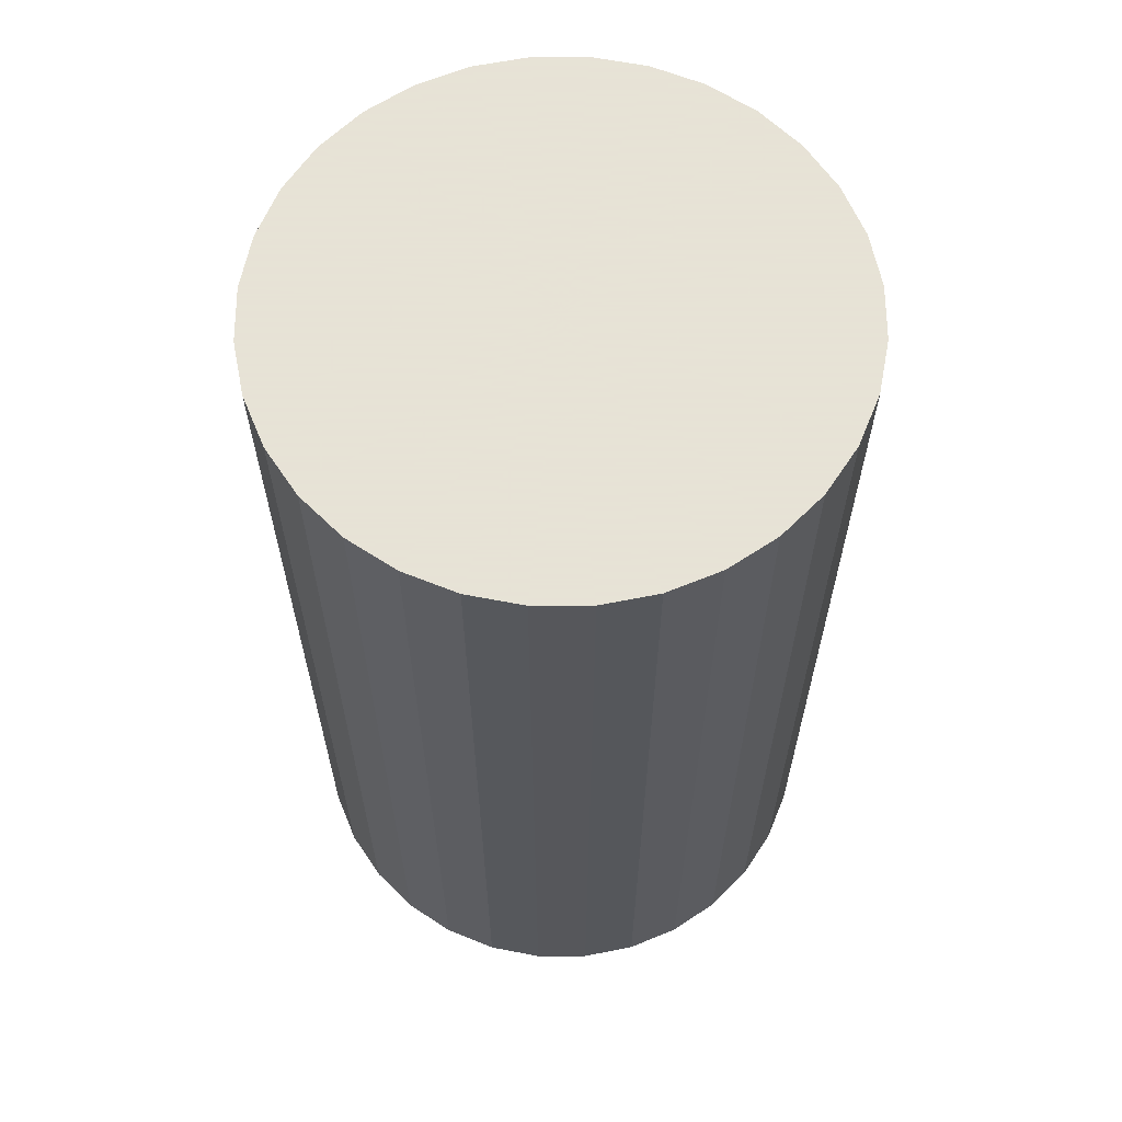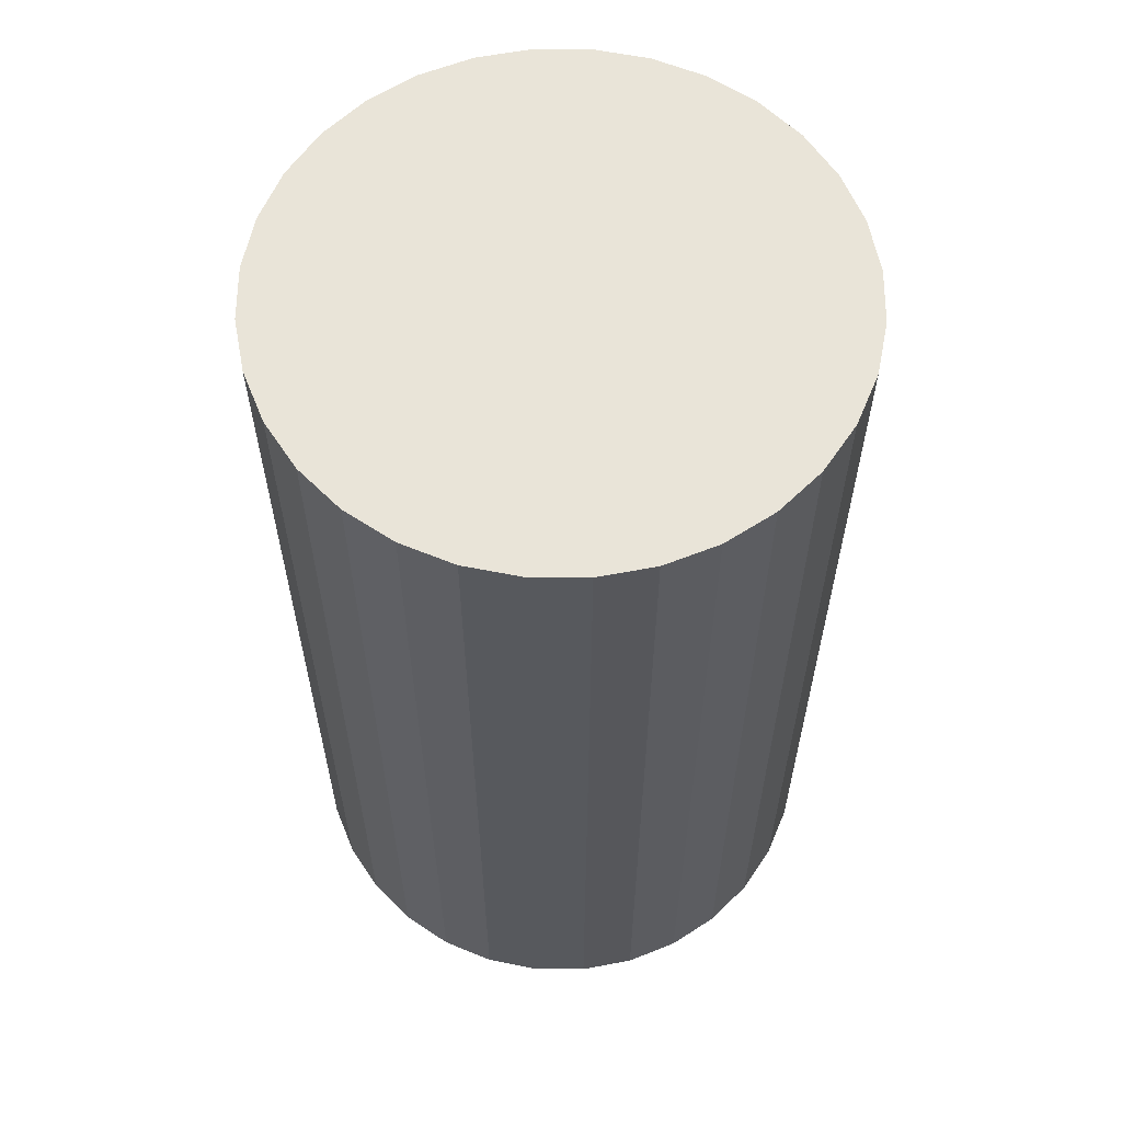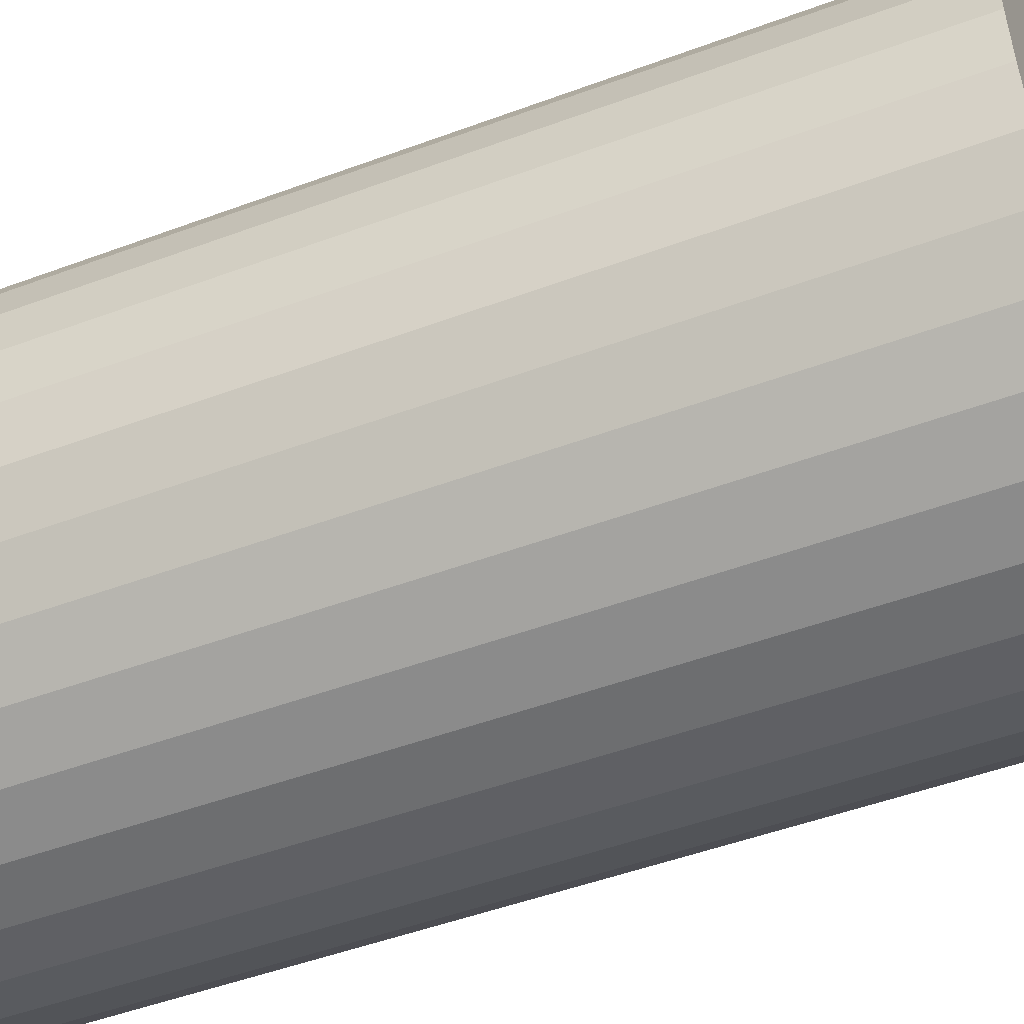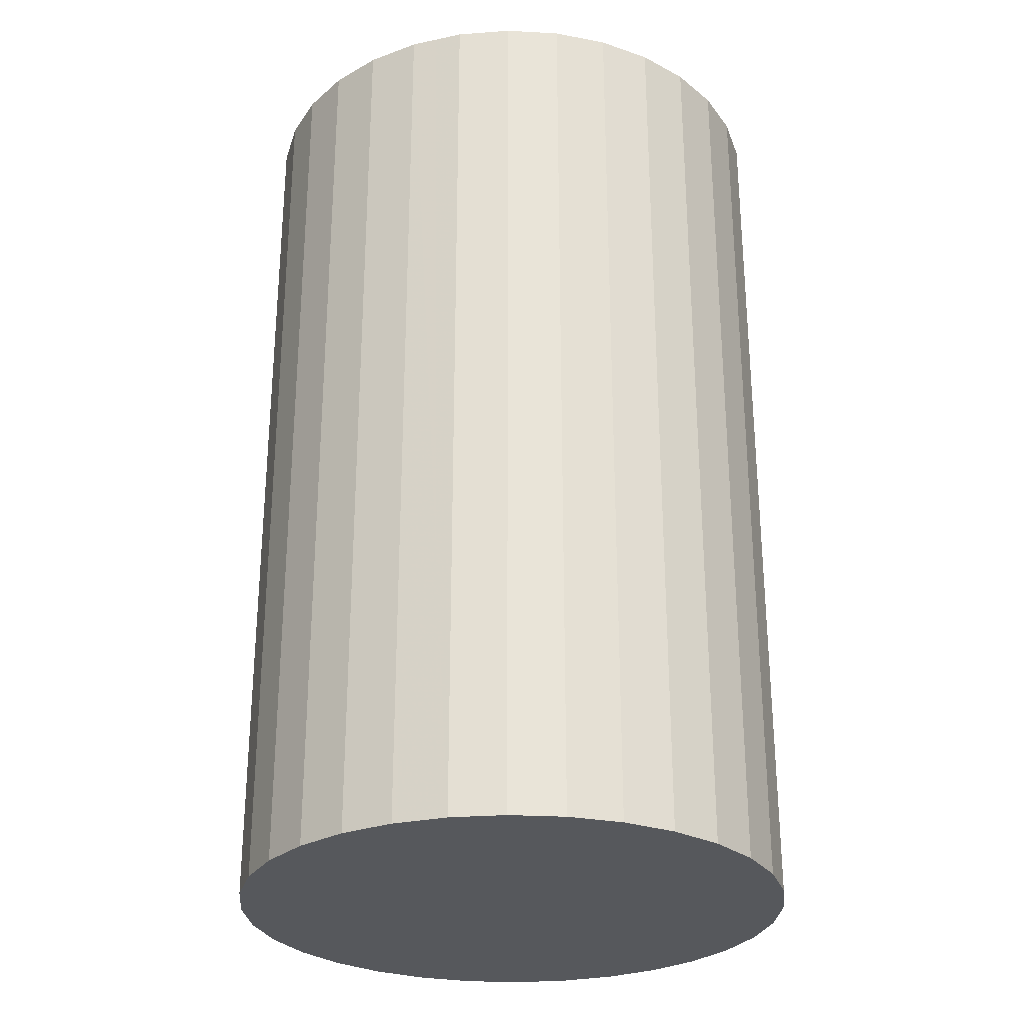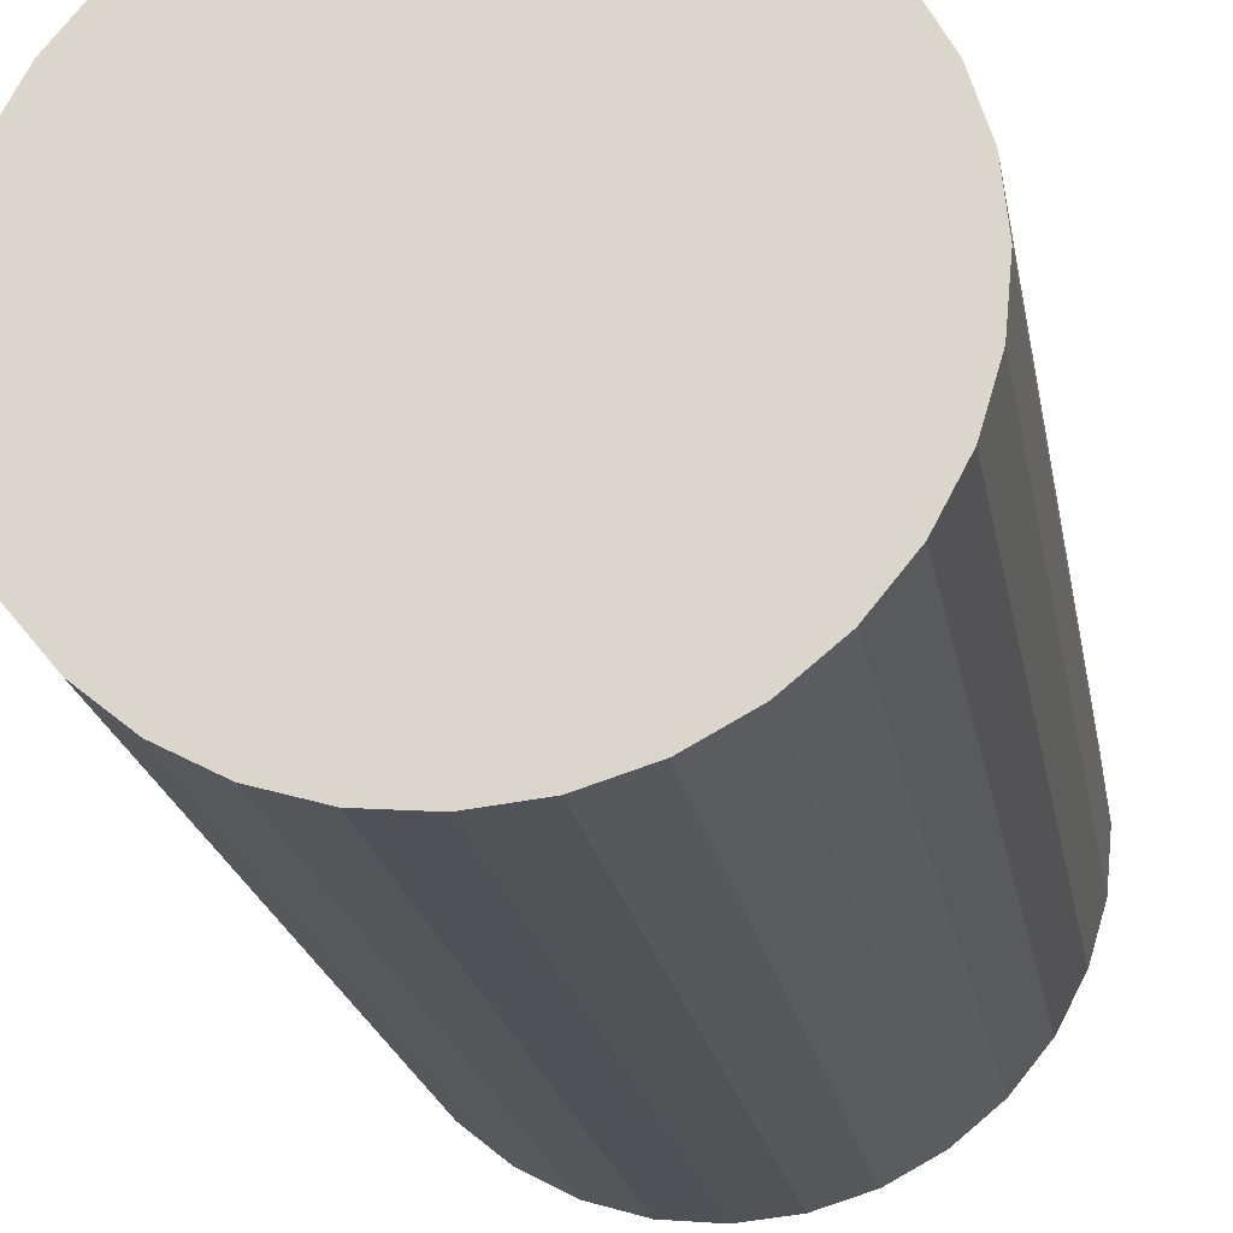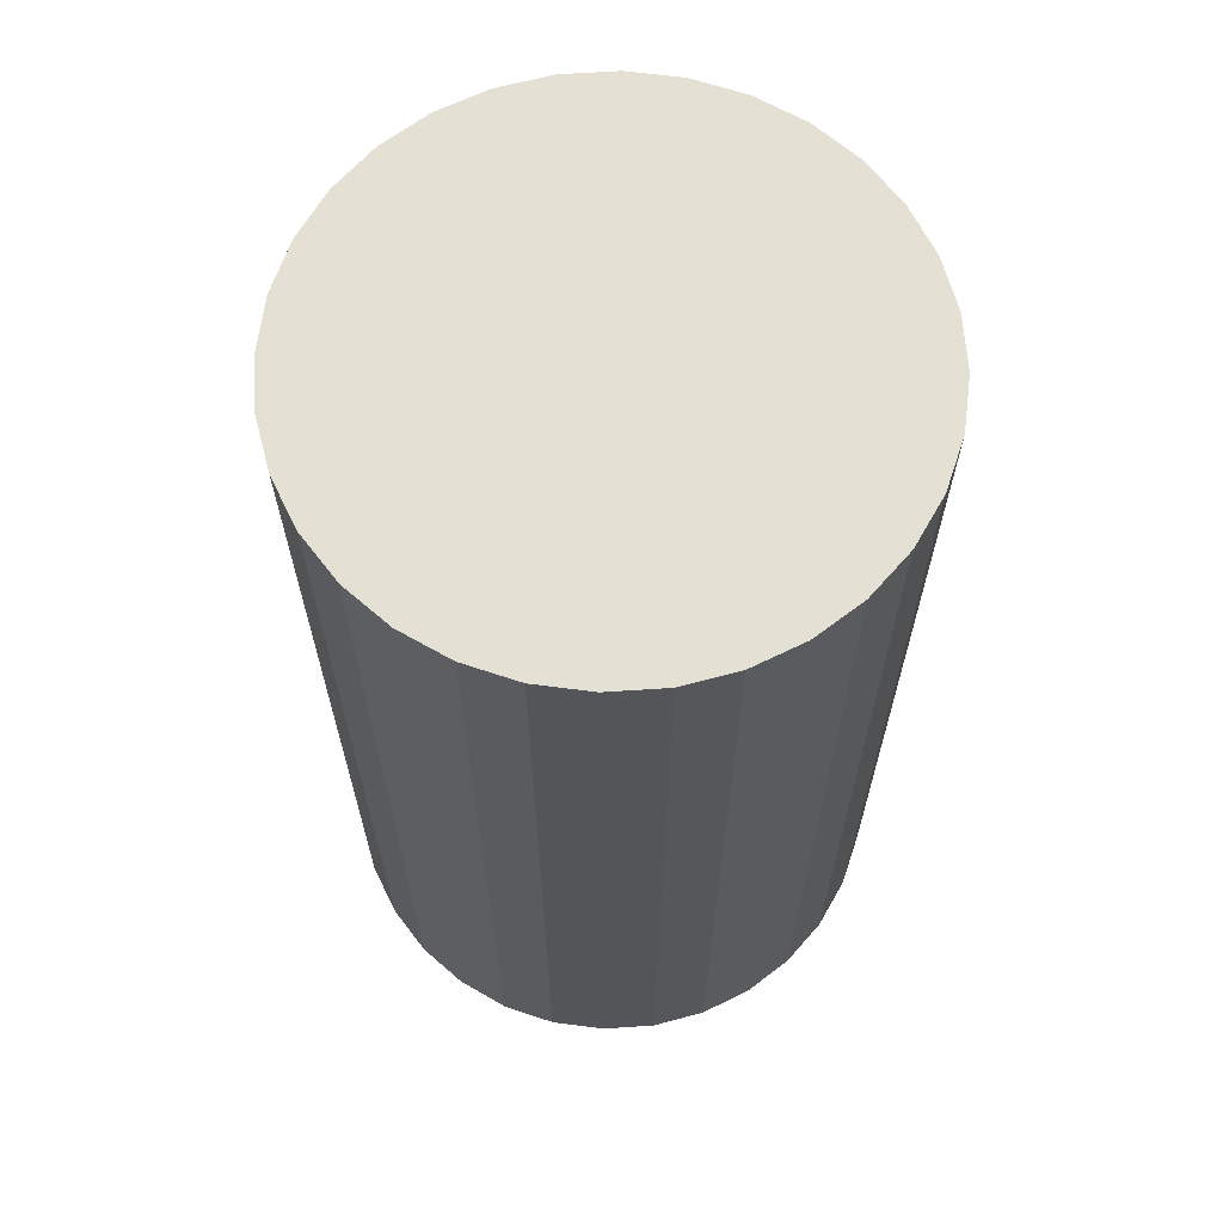
<metadata>
{"format":"obj","ext":"obj","renderer":"f3d","projection":"perspective","resolution":1024,"background":"white","views":[{"elev":62.8,"azim":-118.3,"up":"+Z"},{"elev":60.4,"azim":84.7,"up":"+Z"},{"elev":-49.2,"azim":-67.6,"up":"+Y"},{"elev":-28.2,"azim":-134.1,"up":"+Z"},{"elev":-21.4,"azim":9.9,"up":"+Y"},{"elev":65.2,"azim":-144.4,"up":"+Z"}]}
</metadata>
<code>
v 0 0 -0.0442
v 0.02667 0 -0.0442
v 0.02667 0 0.0442
v 0 0 0.0442
v 0.02616 0.005203 -0.0442
v 0.02616 0.005203 0.0442
v 0.02464 0.01021 -0.0442
v 0.02464 0.01021 0.0442
v 0.02218 0.01482 -0.0442
v 0.02218 0.01482 0.0442
v 0.01886 0.01886 -0.0442
v 0.01886 0.01886 0.0442
v 0.01482 0.02218 -0.0442
v 0.01482 0.02218 0.0442
v 0.01021 0.02464 -0.0442
v 0.01021 0.02464 0.0442
v 0.005203 0.02616 -0.0442
v 0.005203 0.02616 0.0442
v 0 0.02667 -0.0442
v 0 0.02667 0.0442
v -0.005203 0.02616 -0.0442
v -0.005203 0.02616 0.0442
v -0.01021 0.02464 -0.0442
v -0.01021 0.02464 0.0442
v -0.01482 0.02218 -0.0442
v -0.01482 0.02218 0.0442
v -0.01886 0.01886 -0.0442
v -0.01886 0.01886 0.0442
v -0.02218 0.01482 -0.0442
v -0.02218 0.01482 0.0442
v -0.02464 0.01021 -0.0442
v -0.02464 0.01021 0.0442
v -0.02616 0.005203 -0.0442
v -0.02616 0.005203 0.0442
v -0.02667 0 -0.0442
v -0.02667 0 0.0442
v -0.02616 -0.005203 -0.0442
v -0.02616 -0.005203 0.0442
v -0.02464 -0.01021 -0.0442
v -0.02464 -0.01021 0.0442
v -0.02218 -0.01482 -0.0442
v -0.02218 -0.01482 0.0442
v -0.01886 -0.01886 -0.0442
v -0.01886 -0.01886 0.0442
v -0.01482 -0.02218 -0.0442
v -0.01482 -0.02218 0.0442
v -0.01021 -0.02464 -0.0442
v -0.01021 -0.02464 0.0442
v -0.005203 -0.02616 -0.0442
v -0.005203 -0.02616 0.0442
v -0 -0.02667 -0.0442
v -0 -0.02667 0.0442
v 0.005203 -0.02616 -0.0442
v 0.005203 -0.02616 0.0442
v 0.01021 -0.02464 -0.0442
v 0.01021 -0.02464 0.0442
v 0.01482 -0.02218 -0.0442
v 0.01482 -0.02218 0.0442
v 0.01886 -0.01886 -0.0442
v 0.01886 -0.01886 0.0442
v 0.02218 -0.01482 -0.0442
v 0.02218 -0.01482 0.0442
v 0.02464 -0.01021 -0.0442
v 0.02464 -0.01021 0.0442
v 0.02616 -0.005203 -0.0442
v 0.02616 -0.005203 0.0442
f 2 1 5
f 2 5 3
f 3 5 6
f 3 6 4
f 5 1 7
f 5 7 6
f 6 7 8
f 6 8 4
f 7 1 9
f 7 9 8
f 8 9 10
f 8 10 4
f 9 1 11
f 9 11 10
f 10 11 12
f 10 12 4
f 11 1 13
f 11 13 12
f 12 13 14
f 12 14 4
f 13 1 15
f 13 15 14
f 14 15 16
f 14 16 4
f 15 1 17
f 15 17 16
f 16 17 18
f 16 18 4
f 17 1 19
f 17 19 18
f 18 19 20
f 18 20 4
f 19 1 21
f 19 21 20
f 20 21 22
f 20 22 4
f 21 1 23
f 21 23 22
f 22 23 24
f 22 24 4
f 23 1 25
f 23 25 24
f 24 25 26
f 24 26 4
f 25 1 27
f 25 27 26
f 26 27 28
f 26 28 4
f 27 1 29
f 27 29 28
f 28 29 30
f 28 30 4
f 29 1 31
f 29 31 30
f 30 31 32
f 30 32 4
f 31 1 33
f 31 33 32
f 32 33 34
f 32 34 4
f 33 1 35
f 33 35 34
f 34 35 36
f 34 36 4
f 35 1 37
f 35 37 36
f 36 37 38
f 36 38 4
f 37 1 39
f 37 39 38
f 38 39 40
f 38 40 4
f 39 1 41
f 39 41 40
f 40 41 42
f 40 42 4
f 41 1 43
f 41 43 42
f 42 43 44
f 42 44 4
f 43 1 45
f 43 45 44
f 44 45 46
f 44 46 4
f 45 1 47
f 45 47 46
f 46 47 48
f 46 48 4
f 47 1 49
f 47 49 48
f 48 49 50
f 48 50 4
f 49 1 51
f 49 51 50
f 50 51 52
f 50 52 4
f 51 1 53
f 51 53 52
f 52 53 54
f 52 54 4
f 53 1 55
f 53 55 54
f 54 55 56
f 54 56 4
f 55 1 57
f 55 57 56
f 56 57 58
f 56 58 4
f 57 1 59
f 57 59 58
f 58 59 60
f 58 60 4
f 59 1 61
f 59 61 60
f 60 61 62
f 60 62 4
f 61 1 63
f 61 63 62
f 62 63 64
f 62 64 4
f 63 1 65
f 63 65 64
f 64 65 66
f 64 66 4
f 65 1 2
f 65 2 66
f 66 2 3
f 66 3 4

</code>
